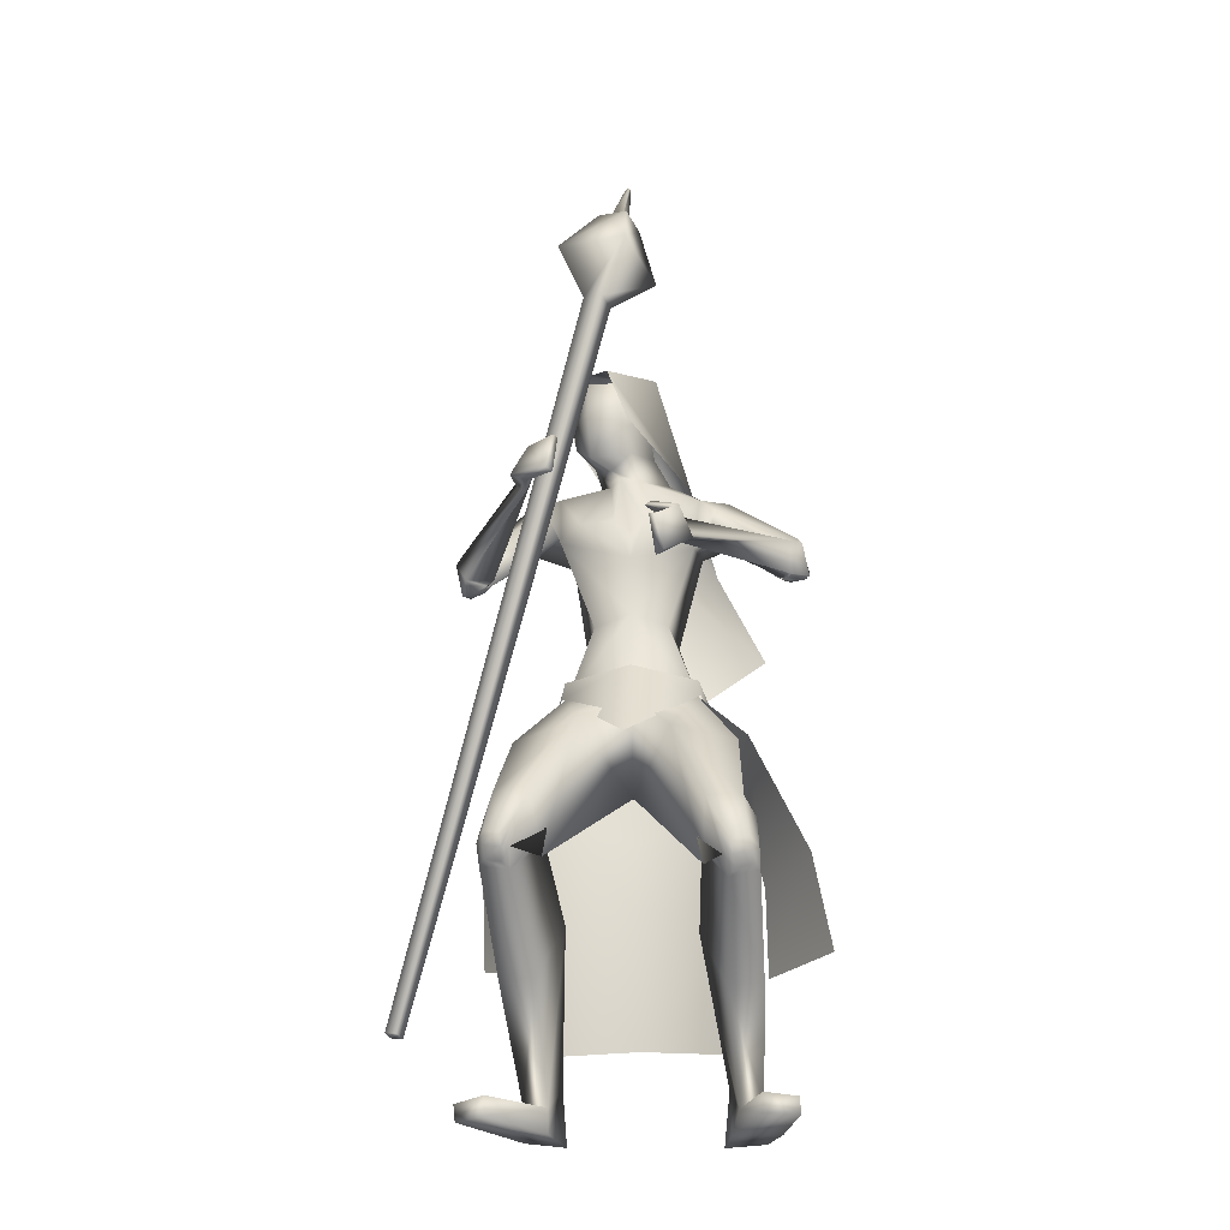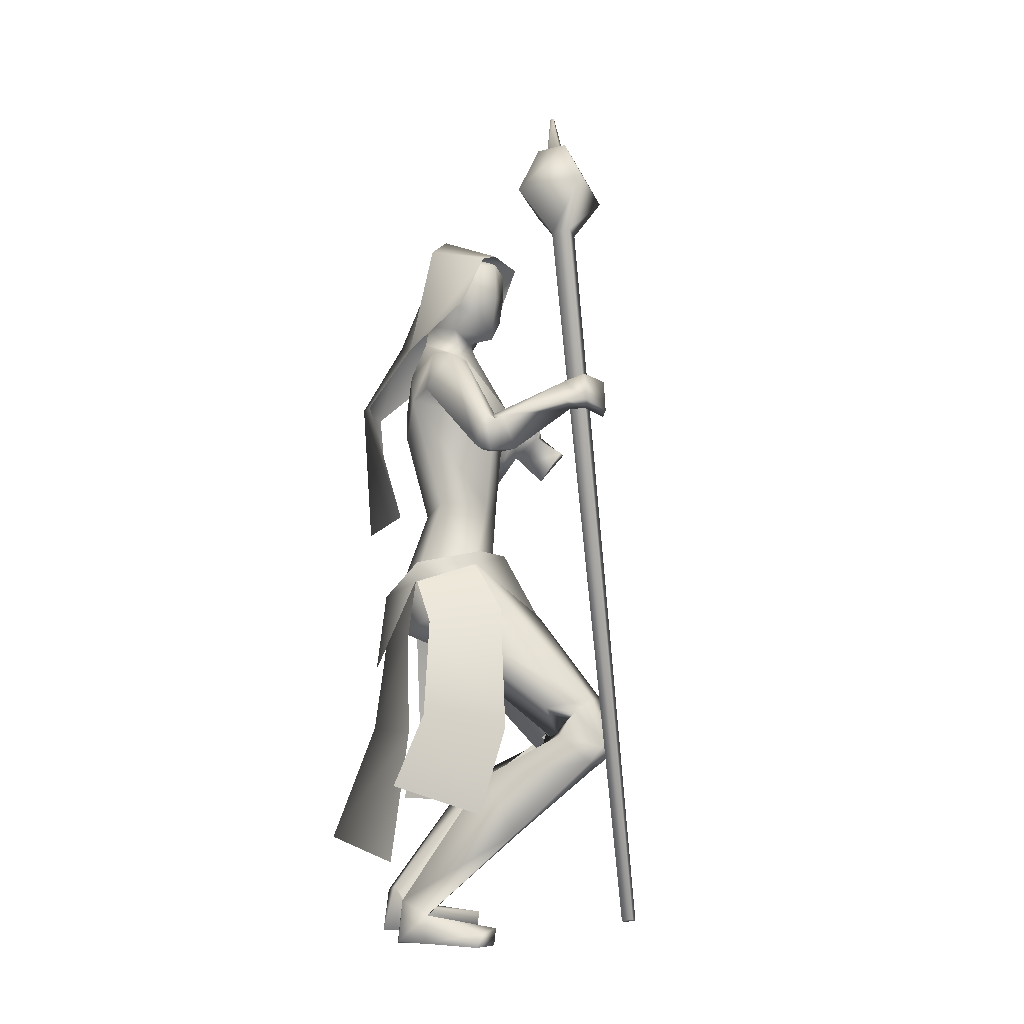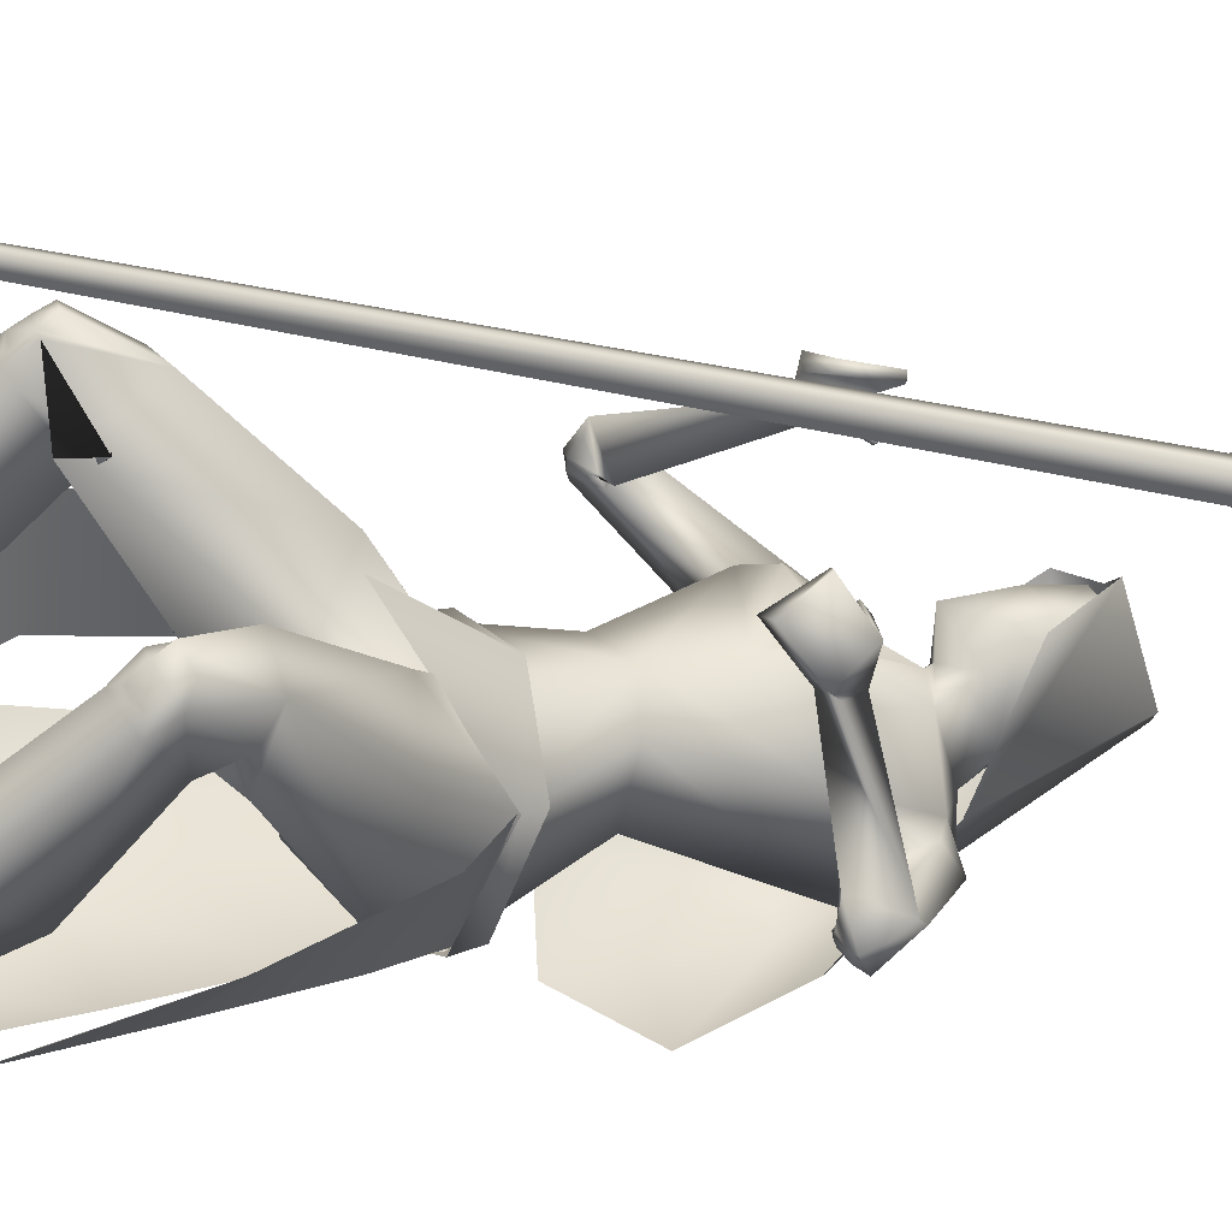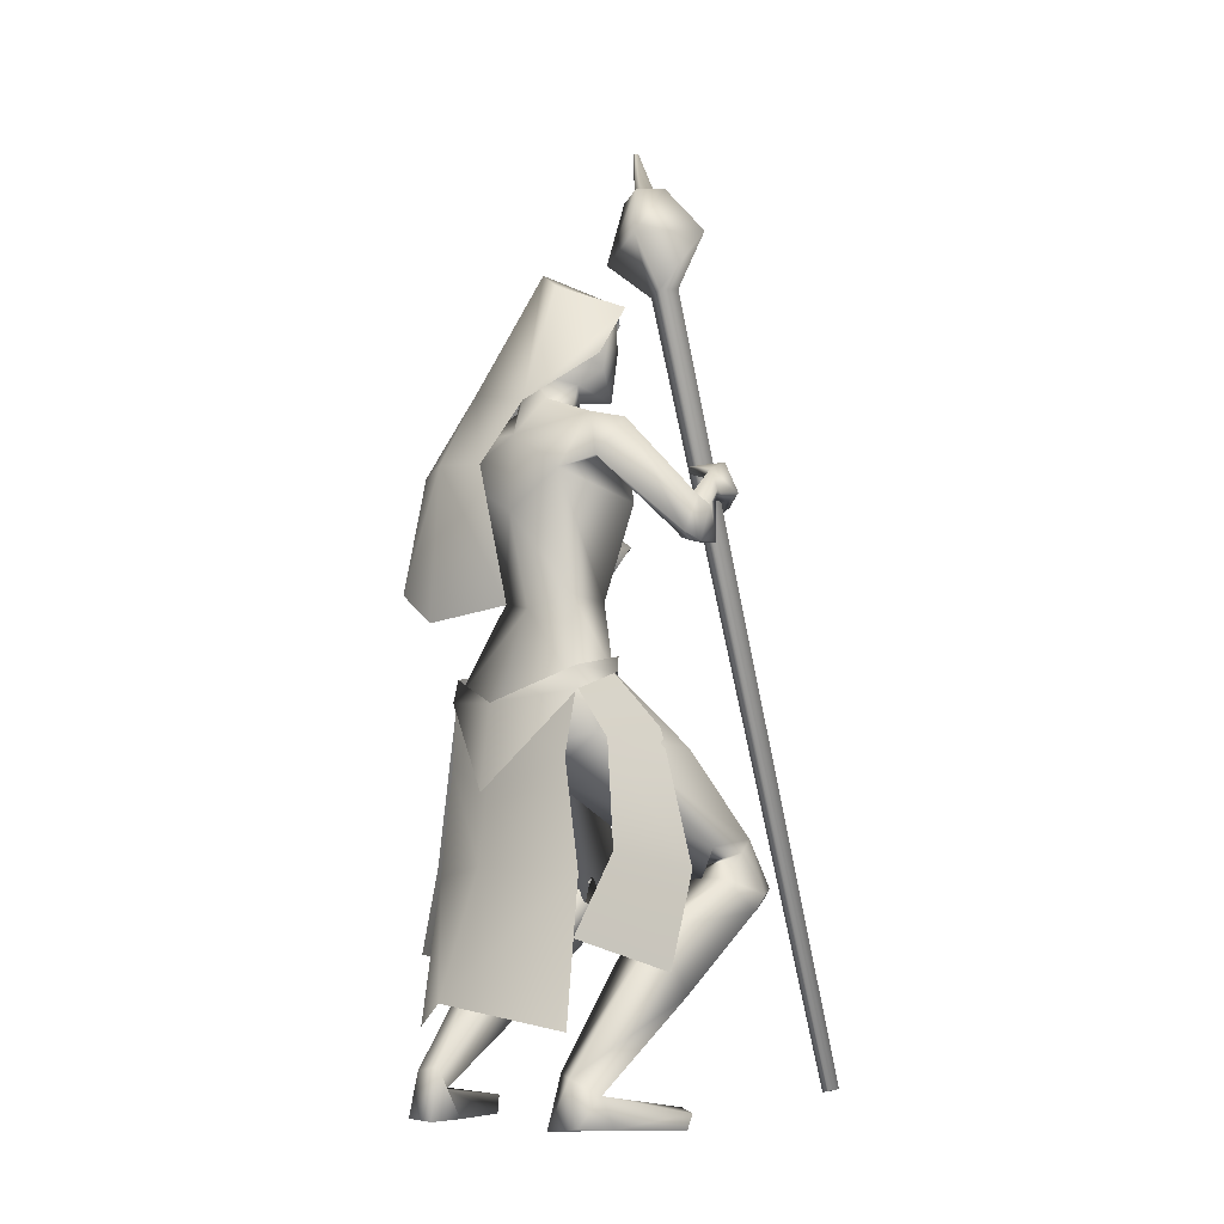
<metadata>
{"format":"obj","ext":"obj","renderer":"f3d","projection":"perspective","resolution":1024,"background":"white","views":[{"elev":-28.9,"azim":42.6,"up":"+Y"},{"elev":-8.3,"azim":-55.1,"up":"+Y"},{"elev":5.0,"azim":62.0,"up":"+Z"},{"elev":-8.8,"azim":-94.6,"up":"+Y"}]}
</metadata>
<code>
o Cube_Cube.001
v -0.08948 -0.947 0.5022
v -0.07028 -0.9503 0.4966
v -0.06422 -0.9476 0.5157
v -0.08342 -0.9443 0.5213
v 0.06901 0.4385 0.2485
v 0.1045 0.4324 0.2382
v 0.1157 0.4373 0.2736
v 0.0802 0.4435 0.2839
v 0.05846 0.5458 0.3294
v 0.1886 0.5231 0.2914
v 0.1476 0.5049 0.1615
v 0.01738 0.5276 0.1994
v 0.07927 0.6273 0.208
v 0.1341 0.6178 0.192
v 0.1514 0.6255 0.2467
v 0.09658 0.635 0.2627
v 0.1077 0.6379 0.2421
v 0.1327 0.6335 0.2348
v 0.1248 0.63 0.2099
v 0.09986 0.6344 0.2172
v 0.1212 0.7094 0.2102
v 0.1277 0.7082 0.2083
v 0.1297 0.7091 0.2148
v 0.1233 0.7103 0.2167
v 0.09824 -0.2627 0.0132
v 0.04495 -0.2928 -0.1005
v 0.1835 -0.3543 -0.01876
v 0.08341 -0.3936 -0.1113
v 0.1084 -0.2657 0.01209
v 0.1075 -0.2389 0.01653
v 0.05355 -0.3063 -0.1082
v 0.05029 -0.2663 -0.1004
v -0.09852 -0.3214 -0.04995
v 0.1079 -0.4031 0.2113
v -0.02358 0.2152 -0.07575
v 0.06404 0.181 -0.02405
v -0.09224 0.1905 0.001148
v -0.01909 0.4305 0.03816
v 0.05136 0.3911 0.056
v -0.08954 0.3911 0.056
v -0.01909 0.3802 0.165
v 0.038 0.3605 0.1759
v -0.07618 0.3605 0.1759
v 0.0461 0.2778 0.1306
v -0.08428 0.2778 0.1306
v -0.07356 0.0803 -0.1359
v 0.01069 0.07422 -0.1591
v -0.1341 0.06981 -0.07054
v -0.02895 -0.1809 -0.1495
v 0.08736 -0.1158 -0.1962
v -0.08794 -0.1576 -0.02331
v 0.03177 0.1954 -0.003638
v -0.08913 0.1954 0.04036
v -0.0351 0.1947 0.000732
v 0.01858 0.1798 0.06763
v -0.03322 0.1798 0.08648
v 0.08443 0.1611 -0.07311
v -0.154 0.1586 0.1103
v 0.08872 0.1493 -0.01789
v -0.09956 0.1514 0.15
v -0.0676 0.137 -0.0131
v -0.07272 0.004649 -0.0192
v 0.02538 0.0805 -0.09908
v -0.152 0.06386 0.05693
v 0.05217 -0.02107 0.1296
v 0.1012 0.02834 0.01501
v -0.05733 0.02426 0.1917
v 0.0462 -0.127 0.1225
v 0.079 -0.1401 0.06184
v -0.01926 -0.1401 0.1443
v -0.04516 -0.1563 0.01365
v 0.03275 -0.1378 -0.02034
v -0.09216 -0.1378 0.08447
v 0.2659 0.02064 -0.0763
v -0.2137 0.006825 0.2822
v 0.2451 -0.003514 -0.05594
v -0.1754 -0.003234 0.2834
v 0.2567 -0.0275 -0.1158
v -0.2177 -0.05341 0.2588
v 0.2205 -0.04113 -0.08311
v -0.1647 -0.04551 0.2534
v 0.2672 0.007303 -0.05254
v -0.1904 0.001475 0.3055
v 0.2314 0.01305 -0.0703
v -0.1785 0.006438 0.2672
v 0.2665 -0.06091 -0.04726
v -0.1652 -0.06107 0.3173
v 0.2162 -0.03481 -0.07925
v -0.1587 -0.03928 0.2563
v 0.099 -0.2633 0.01195
v -0.07215 -0.2633 0.1551
v -0.0851 -0.3296 -0.03395
v 0.04586 -0.2991 -0.09951
v -0.1724 -0.2991 0.08363
v 0.1458 -0.3785 0.1381
v 0.02995 -0.3676 0.2396
v -0.01425 -0.4352 0.05045
v 0.08252 -0.3748 -0.09367
v -0.1691 -0.375 0.1203
v -0.07411 -0.3962 -0.02085
v 0.2965 -0.5524 0.1369
v -0.008079 -0.5378 0.3898
v 0.2611 -0.5554 0.1902
v 0.0536 -0.538 0.3727
v 0.2036 -0.639 0.1287
v 0.01784 -0.6268 0.3026
v 0.2497 -0.5623 0.05682
v -0.06902 -0.5541 0.3211
v 0.3062 -0.6715 0.1137
v -0.02708 -0.6584 0.3954
v 0.2708 -0.6855 0.1505
v 0.01961 -0.6707 0.3736
v 0.1953 -0.6117 0.1228
v 0.0136 -0.5986 0.2919
v 0.2649 -0.6165 0.07687
v -0.05156 -0.6055 0.3436
v 0.127 -0.9985 -0.1459
v -0.2159 -0.9964 0.1451
v 0.06854 -0.9997 -0.08871
v -0.1402 -1.001 0.1173
v 0.01146 -1 -0.1377
v -0.1693 -1.003 0.04335
v 0.07123 -0.9983 -0.1743
v -0.2229 -0.9946 0.08779
v 0.0644 -0.9512 -0.1131
v -0.1567 -0.9519 0.1021
v 0.1009 -0.9467 -0.1324
v -0.1883 -0.9465 0.1278
v 0.03372 -0.9116 -0.1274
v -0.1588 -0.9126 0.06564
v 0.05562 -0.92 -0.16
v -0.1971 -0.9199 0.07613
v 0.2268 -0.9731 -0.06321
v -0.2007 -0.9731 0.269
v 0.1877 -0.9675 -0.0208
v -0.144 -0.9675 0.2583
v 0.1847 -0.9992 -0.0234
v -0.1447 -0.9992 0.2543
v 0.2215 -0.9992 -0.07249
v -0.2058 -0.9992 0.2595
v 0.1604 -0.06136 0.1637
v 0.07601 0.0465 0.3725
v 0.1747 -0.01409 0.2044
v 0.08573 0.1089 0.3624
v 0.1448 -0.06933 0.168
v 0.08446 0.03638 0.3603
v 0.1634 -0.01034 0.206
v 0.08567 0.1083 0.3504
v 0.1485 0.03464 0.1018
v -0.009867 0.09719 0.3282
v 0.153 0.006862 0.09439
v -0.02166 0.0591 0.3388
v 0.1427 -0.01416 0.1059
v -0.000854 0.04243 0.3377
v 0.1336 0.02213 0.1032
v -0.002388 0.08203 0.3194
v 0.03938 -0.2795 0.1144
v 0.2176 -0.3981 0.04962
v -0.07523 -0.3915 0.2814
v 0.1791 0.03026 0.1455
v 0.02047 0.1153 0.3574
v 0.1752 -0.01808 0.1041
v -0.000782 0.05735 0.3773
v 0.149 -0.03082 0.121
v 0.02231 0.04416 0.3596
v 0.153 0.02545 0.1516
v 0.02772 0.1034 0.3382
v 0.1262 0.03565 0.1737
v 0.05028 0.09933 0.2996
v 0.1305 0.03708 0.1754
v 0.05223 0.103 0.302
v 0.1253 0.04756 0.16
v 0.03399 0.107 0.2968
v 0.1298 0.04927 0.1621
v 0.03626 0.1111 0.2991
v 0.1119 -0.7041 0.03347
v -0.0405 -0.6956 0.1863
v 0.1742 -0.6915 -0.04273
v -0.1329 -0.6867 0.2214
v 0.2142 -0.8007 -0.002448
v -0.1022 -0.7936 0.274
v 0.1694 -0.8043 0.03764
v -0.04997 -0.7952 0.2441
v 0.1164 0.1518 -0.06717
v -0.1734 0.1453 0.1666
v 0.1097 0.1294 -0.03364
v -0.1236 0.1373 0.1691
v 0.08677 0.08149 -0.04879
v -0.1036 0.09331 0.1294
v 0.09887 0.09378 -0.1196
v -0.1871 0.07807 0.1168
v 0.08883 0.04066 0.1304
v 0.04654 0.04066 0.1659
v 0.1273 0.04261 0.08365
v -0.006171 0.04261 0.1957
v 0.2793 0.004229 -0.06855
v -0.2089 -0.007218 0.3015
v 0.2504 -0.007847 -0.05868
v -0.1772 -0.009226 0.2881
v 0.2715 -0.04753 -0.09549
v -0.2049 -0.06612 0.2869
v 0.2287 -0.04745 -0.08062
v -0.1643 -0.05163 0.2636
v 0.2016 -0.596 0.1415
v 0.02868 -0.582 0.3034
v 0.2895 -0.5739 0.09828
v -0.04098 -0.5618 0.3729
v 0.3206 -0.6442 0.1327
v -0.01487 -0.6301 0.4145
v 0.2857 -0.6613 0.1796
v 0.04144 -0.645 0.3964
v 0.2969 -0.6612 0.1716
v 0.03025 -0.6453 0.4045
v 0.3163 -0.6516 0.1454
v -0.001121 -0.637 0.4146
v 0.2877 -0.6765 0.1535
v 0.01669 -0.6615 0.3904
v 0.3067 -0.6687 0.1328
v -0.009234 -0.6547 0.4018
v 0.308 -0.6448 0.1868
v 0.04049 -0.6281 0.4195
v 0.3235 -0.635 0.1605
v 0.01014 -0.6196 0.4258
v 0.236 -0.05072 -0.08549
v -0.1718 -0.05815 0.2667
v 0.2606 -0.05076 -0.09396
v -0.1951 -0.06646 0.2801
v 0.2303 -0.04549 -0.08036
v -0.1659 -0.05163 0.2667
v 0.258 -0.05958 -0.06422
v -0.1705 -0.06381 0.2992
v 0.234 -0.04556 -0.09485
v -0.1794 -0.05638 0.2574
v 0.2572 -0.04462 -0.1051
v -0.2033 -0.06406 0.2683
v 0.001045 0.1798 0.1
v 0.05273 0.03589 0.1303
v -0.01909 0.2599 0.008774
v 0.01841 0.2449 0.02393
v -0.05659 0.2449 0.02393
v -0.01909 0.3326 -0.01226
v 0.03929 0.3017 0.07104
v -0.07747 0.3017 0.07104
v 0.03536 0.3888 0.06365
v -0.07354 0.3888 0.06365
v -0.01909 0.4034 0.0605
v 0.02505 0.2261 0.09601
v -0.06323 0.2261 0.09601
v -0.01909 0.2031 0.1024
v 0.02804 0.3484 0.1525
v -0.06621 0.3484 0.1525
v -0.01909 0.3626 0.1648
v 0.03451 0.2523 0.1386
v -0.07269 0.2523 0.1386
v -0.01909 0.2051 0.1562
v 0.274 -0.7374 -0.1088
v 0.1011 -0.73 -0.1559
v -0.232 -0.7035 0.07948
v -0.1699 -0.757 0.2389
v -0.1954 -0.387 0.1359
v -0.09271 -0.36 0.2322
v -0.1732 -0.2928 0.08257
v -0.07111 -0.2627 0.1543
v 0.05697 -0.2354 0.1354
v -0.1105 -0.469 -0.0642
v -0.1741 -0.2663 0.08784
v -0.1823 -0.3063 0.0897
v -0.06883 -0.2389 0.1645
v -0.07878 -0.2654 0.1619
v -0.1632 -0.8046 -0.1278
v 0.04227 -0.8477 -0.1557
v -0.1009 -0.4651 -0.05354
v 0.03317 -0.4148 -0.1078
v -0.09136 -0.3327 -0.04218
v 0.05016 -0.3029 -0.1035
v -0.1763 -0.3029 0.08654
v -0.1776 -0.4148 0.06907
v -0.2264 -0.8477 0.06971
v -0.1115 -0.5883 -0.06622
v 0.0571 -0.6018 -0.1256
v -0.1993 -0.6018 0.08955
v 0.04301 0.3453 0.06735
v -0.08119 0.3453 0.06735
v -0.01909 0.368 0.02412
v 0.03607 0.3003 0.1456
v -0.07425 0.3003 0.1456
v -0.01909 0.2947 0.1671
v 0.038 0.3605 0.1759
v 0.2654 -0.5729 -0.07115
v 0.1202 -0.5815 -0.1304
v -0.2215 -0.5676 0.143
v -0.1414 -0.5931 0.2776
f 1 2 3
f 1 3 4
f 1 5 6
f 1 6 2
f 2 6 7
f 2 7 3
f 3 7 8
f 3 8 4
f 5 1 4
f 5 4 8
f 5 8 9
f 5 9 12
f 8 7 10
f 8 10 9
f 7 6 11
f 7 11 10
f 6 5 12
f 6 12 11
f 11 12 13
f 11 13 14
f 10 11 14
f 10 14 15
f 9 10 15
f 9 15 16
f 12 9 16
f 12 16 13
f 13 16 17
f 13 17 20
f 16 15 18
f 16 18 17
f 15 14 19
f 15 19 18
f 14 13 20
f 14 20 19
f 19 20 21
f 19 21 22
f 18 19 22
f 18 22 23
f 17 18 23
f 17 23 24
f 20 17 24
f 20 24 21
f 21 24 23
f 21 23 22
f 26 25 27
f 26 27 28
f 29 31 32
f 29 32 30
f 31 265 33
f 31 33 32
f 29 30 264
f 29 264 34
f 36 35 38
f 36 38 39
f 38 35 37
f 38 37 40
f 39 38 41
f 39 41 42
f 41 38 40
f 41 40 43
f 36 39 42
f 36 42 44
f 43 40 37
f 43 37 45
f 35 36 47
f 35 47 46
f 48 37 35
f 48 35 46
f 46 47 50
f 46 50 49
f 51 48 46
f 51 46 49
f 52 55 59
f 52 59 57
f 60 56 53
f 60 53 58
f 52 57 61
f 52 61 54
f 61 58 53
f 61 53 54
f 61 57 63
f 61 63 62
f 64 58 61
f 64 61 62
f 66 65 68
f 66 68 69
f 68 65 67
f 68 67 70
f 62 63 72
f 62 72 71
f 73 64 62
f 73 62 71
f 63 66 69
f 63 69 72
f 70 67 64
f 70 64 73
f 71 72 93
f 71 93 92
f 94 73 71
f 94 71 92
f 72 69 90
f 72 90 93
f 91 70 73
f 91 73 94
f 93 98 100
f 93 100 92
f 100 99 94
f 100 94 92
f 117 119 121
f 117 121 123
f 122 120 118
f 122 118 124
f 129 121 119
f 129 119 125
f 120 122 130
f 120 130 126
f 131 123 121
f 131 121 129
f 122 124 132
f 122 132 130
f 127 117 123
f 127 123 131
f 124 118 128
f 124 128 132
f 127 125 135
f 127 135 133
f 136 126 128
f 136 128 134
f 117 127 133
f 117 133 139
f 134 128 118
f 134 118 140
f 125 119 137
f 125 137 135
f 138 120 126
f 138 126 136
f 119 117 139
f 119 139 137
f 140 118 120
f 140 120 138
f 135 137 139
f 135 139 133
f 140 138 136
f 140 136 134
f 141 143 147
f 141 147 145
f 148 144 142
f 148 142 146
f 68 157 90
f 68 90 69
f 91 157 68
f 91 68 70
f 90 157 95
f 90 95 158
f 96 157 91
f 96 91 159
f 90 158 98
f 90 98 93
f 99 159 91
f 99 91 94
f 149 160 162
f 149 162 151
f 163 161 150
f 163 150 152
f 160 143 141
f 160 141 162
f 142 144 161
f 142 161 163
f 151 162 164
f 151 164 153
f 165 163 152
f 165 152 154
f 162 141 145
f 162 145 164
f 146 142 163
f 146 163 165
f 166 147 143
f 166 143 160
f 144 148 167
f 144 167 161
f 153 164 166
f 153 166 155
f 167 165 154
f 167 154 156
f 164 145 147
f 164 147 166
f 148 146 165
f 148 165 167
f 166 160 170
f 166 170 168
f 171 161 167
f 171 167 169
f 155 166 168
f 155 168 172
f 169 167 156
f 169 156 173
f 160 149 174
f 160 174 170
f 175 150 161
f 175 161 171
f 149 155 172
f 149 172 174
f 173 156 150
f 173 150 175
f 172 168 170
f 172 170 174
f 171 169 173
f 171 173 175
f 115 178 176
f 115 176 113
f 177 179 116
f 177 116 114
f 178 131 129
f 178 129 176
f 130 132 179
f 130 179 177
f 109 180 178
f 109 178 115
f 179 181 110
f 179 110 116
f 180 127 131
f 180 131 178
f 132 128 181
f 132 181 179
f 111 182 180
f 111 180 109
f 181 183 112
f 181 112 110
f 182 125 127
f 182 127 180
f 128 126 183
f 128 183 181
f 113 176 182
f 113 182 111
f 183 177 114
f 183 114 112
f 176 129 125
f 176 125 182
f 126 130 177
f 126 177 183
f 95 97 105
f 95 105 103
f 106 97 96
f 106 96 104
f 98 158 101
f 98 101 107
f 102 159 99
f 102 99 108
f 97 98 107
f 97 107 105
f 108 99 97
f 108 97 106
f 101 158 95
f 101 95 103
f 96 159 102
f 96 102 104
f 82 84 149
f 82 149 151
f 150 85 83
f 150 83 152
f 82 151 153
f 82 153 86
f 154 152 83
f 154 83 87
f 84 88 155
f 84 155 149
f 156 89 85
f 156 85 150
f 86 153 155
f 86 155 88
f 156 154 87
f 156 87 89
f 59 186 184
f 59 184 57
f 185 187 60
f 185 60 58
f 186 76 74
f 186 74 184
f 75 77 187
f 75 187 185
f 66 188 186
f 66 186 59
f 187 189 67
f 187 67 60
f 188 80 76
f 188 76 186
f 77 81 189
f 77 189 187
f 63 190 188
f 63 188 66
f 189 191 64
f 189 64 67
f 190 78 80
f 190 80 188
f 81 79 191
f 81 191 189
f 57 184 190
f 57 190 63
f 191 185 58
f 191 58 64
f 184 74 78
f 184 78 190
f 79 75 185
f 79 185 191
f 97 100 98
f 99 100 97
f 95 157 97
f 97 157 96
f 59 194 66
f 67 195 60
f 55 192 194
f 55 194 59
f 195 193 56
f 195 56 60
f 65 66 194
f 65 194 192
f 195 67 65
f 195 65 193
f 76 198 196
f 76 196 74
f 197 199 77
f 197 77 75
f 198 84 82
f 198 82 196
f 83 85 199
f 83 199 197
f 74 196 200
f 74 200 78
f 201 197 75
f 201 75 79
f 196 82 86
f 196 86 200
f 87 83 197
f 87 197 201
f 80 202 198
f 80 198 76
f 199 203 81
f 199 81 77
f 202 88 84
f 202 84 198
f 85 89 203
f 85 203 199
f 107 206 204
f 107 204 105
f 205 207 108
f 205 108 106
f 206 115 113
f 206 113 204
f 114 116 207
f 114 207 205
f 101 208 206
f 101 206 107
f 207 209 102
f 207 102 108
f 208 109 115
f 208 115 206
f 116 110 209
f 116 209 207
f 105 204 210
f 105 210 103
f 211 205 106
f 211 106 104
f 204 113 111
f 204 111 210
f 112 114 205
f 112 205 211
f 210 111 216
f 210 216 212
f 217 112 211
f 217 211 213
f 103 210 212
f 103 212 220
f 213 211 104
f 213 104 221
f 109 208 214
f 109 214 218
f 215 209 110
f 215 110 219
f 208 101 222
f 208 222 214
f 223 102 209
f 223 209 215
f 111 109 218
f 111 218 216
f 219 110 112
f 219 112 217
f 101 103 220
f 101 220 222
f 221 104 102
f 221 102 223
f 220 212 214
f 220 214 222
f 215 213 221
f 215 221 223
f 212 216 218
f 212 218 214
f 219 217 213
f 219 213 215
f 88 202 224
f 88 224 228
f 225 203 89
f 225 89 229
f 202 80 232
f 202 232 224
f 233 81 203
f 233 203 225
f 200 86 230
f 200 230 226
f 231 87 201
f 231 201 227
f 78 200 226
f 78 226 234
f 227 201 79
f 227 79 235
f 86 88 228
f 86 228 230
f 229 89 87
f 229 87 231
f 80 78 234
f 80 234 232
f 235 79 81
f 235 81 233
f 234 226 224
f 234 224 232
f 225 227 235
f 225 235 233
f 226 230 228
f 226 228 224
f 229 231 227
f 229 227 225
f 192 55 236
f 192 236 237
f 236 56 193
f 236 193 237
f 65 192 237
f 237 193 65
f 253 247 239
f 253 239 242
f 240 248 254
f 240 254 243
f 238 241 242
f 238 242 239
f 243 241 238
f 243 238 240
f 250 244 246
f 250 246 252
f 246 245 251
f 246 251 252
f 255 249 247
f 255 247 253
f 248 249 255
f 248 255 254
f 52 239 247
f 52 247 55
f 248 240 53
f 248 53 56
f 52 54 238
f 52 238 239
f 238 54 53
f 238 53 240
f 55 247 249
f 55 249 236
f 249 248 56
f 249 56 236
f 262 260 261
f 262 261 263
f 269 34 264
f 269 264 268
f 267 266 33
f 267 33 265
f 269 268 266
f 269 266 267
f 274 275 273
f 274 273 272
f 274 272 277
f 274 277 276
f 273 280 279
f 273 279 272
f 280 271 270
f 280 270 279
f 277 272 279
f 277 279 281
f 281 279 270
f 281 270 278
f 242 282 285
f 242 285 253
f 282 244 250
f 282 250 285
f 245 283 286
f 245 286 251
f 283 243 254
f 283 254 286
f 244 282 284
f 244 284 246
f 282 242 241
f 282 241 284
f 243 283 284
f 243 284 241
f 283 245 246
f 283 246 284
f 286 287 252
f 286 252 251
f 285 250 252
f 285 252 287
f 286 254 255
f 286 255 287
f 285 287 255
f 285 255 253
f 27 289 290
f 27 290 28
f 289 256 257
f 289 257 290
f 260 291 292
f 260 292 261
f 291 258 259
f 291 259 292

</code>
